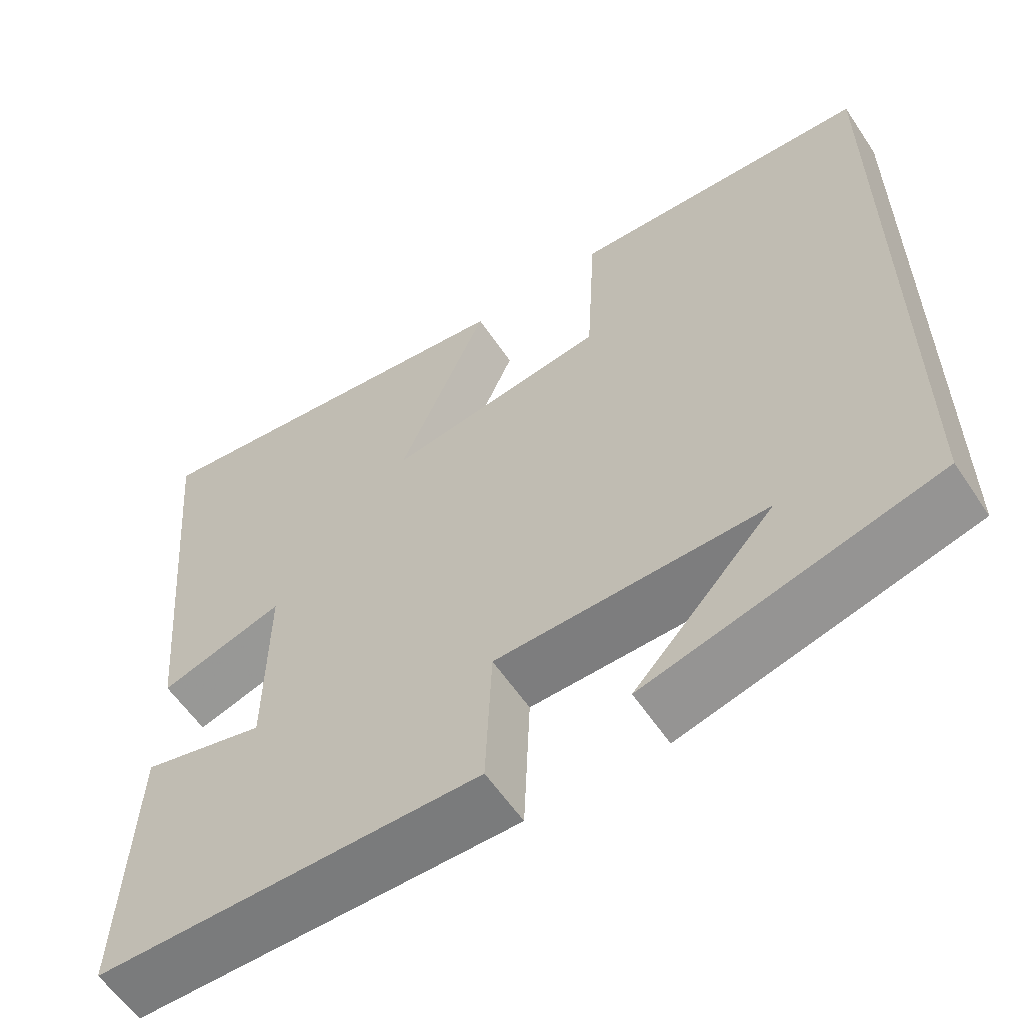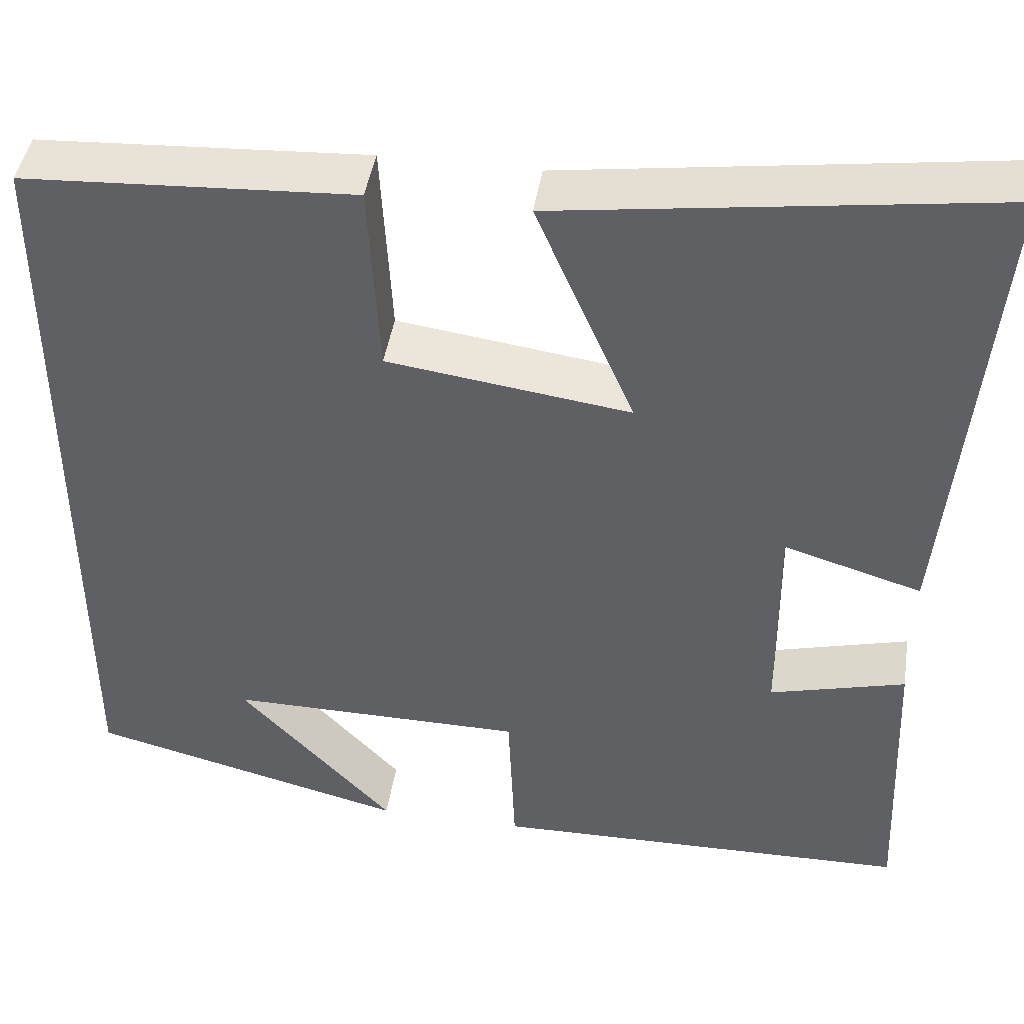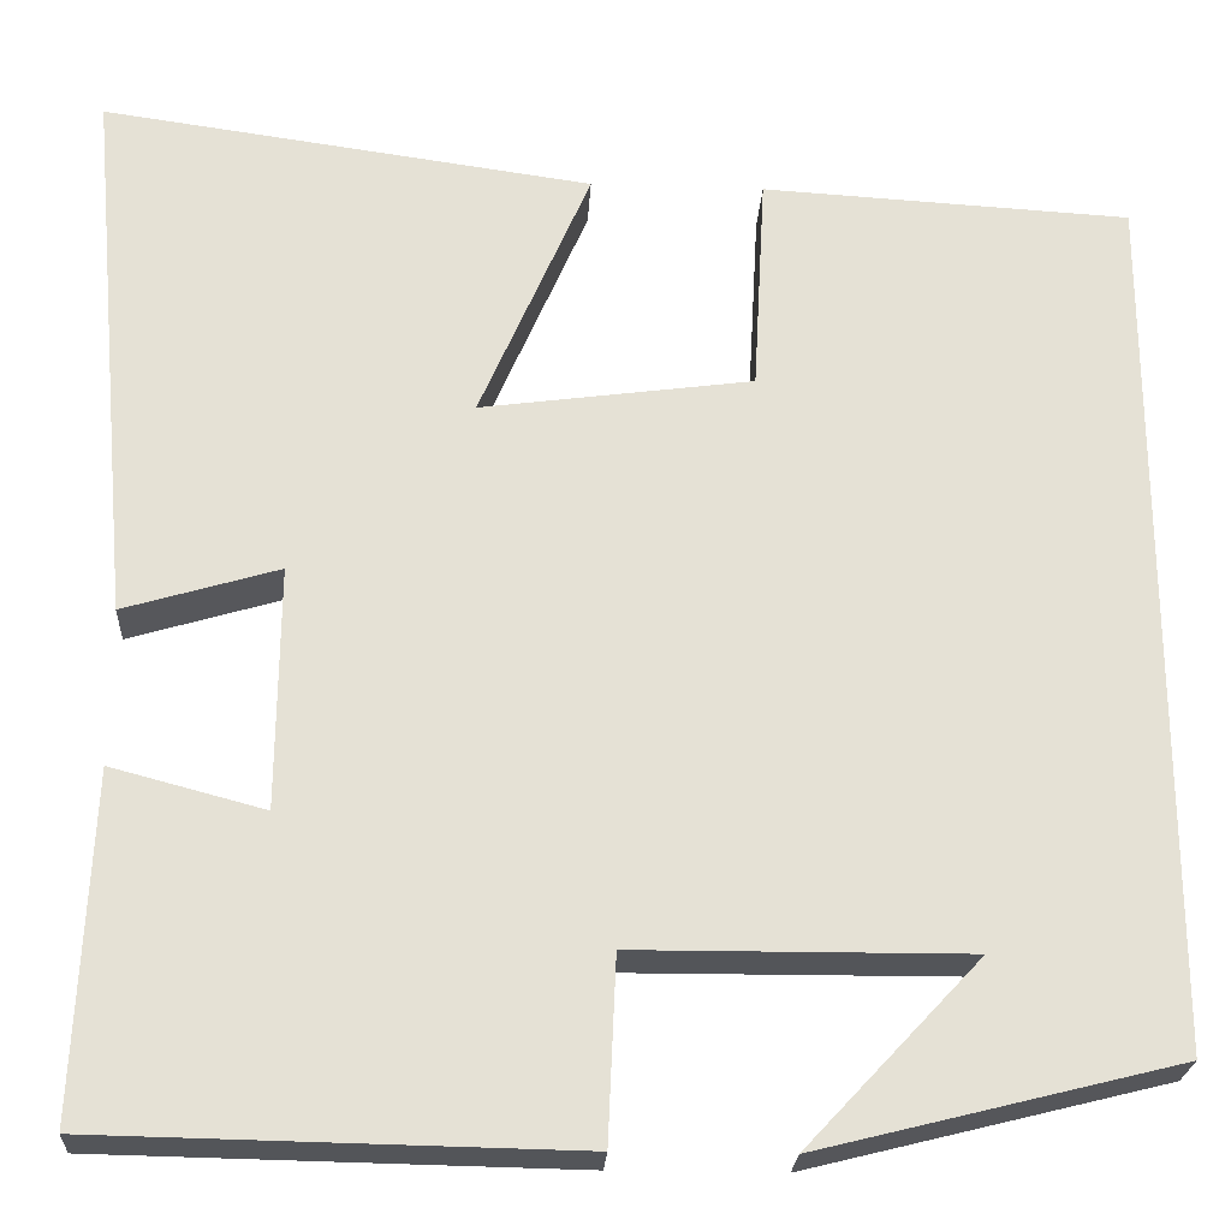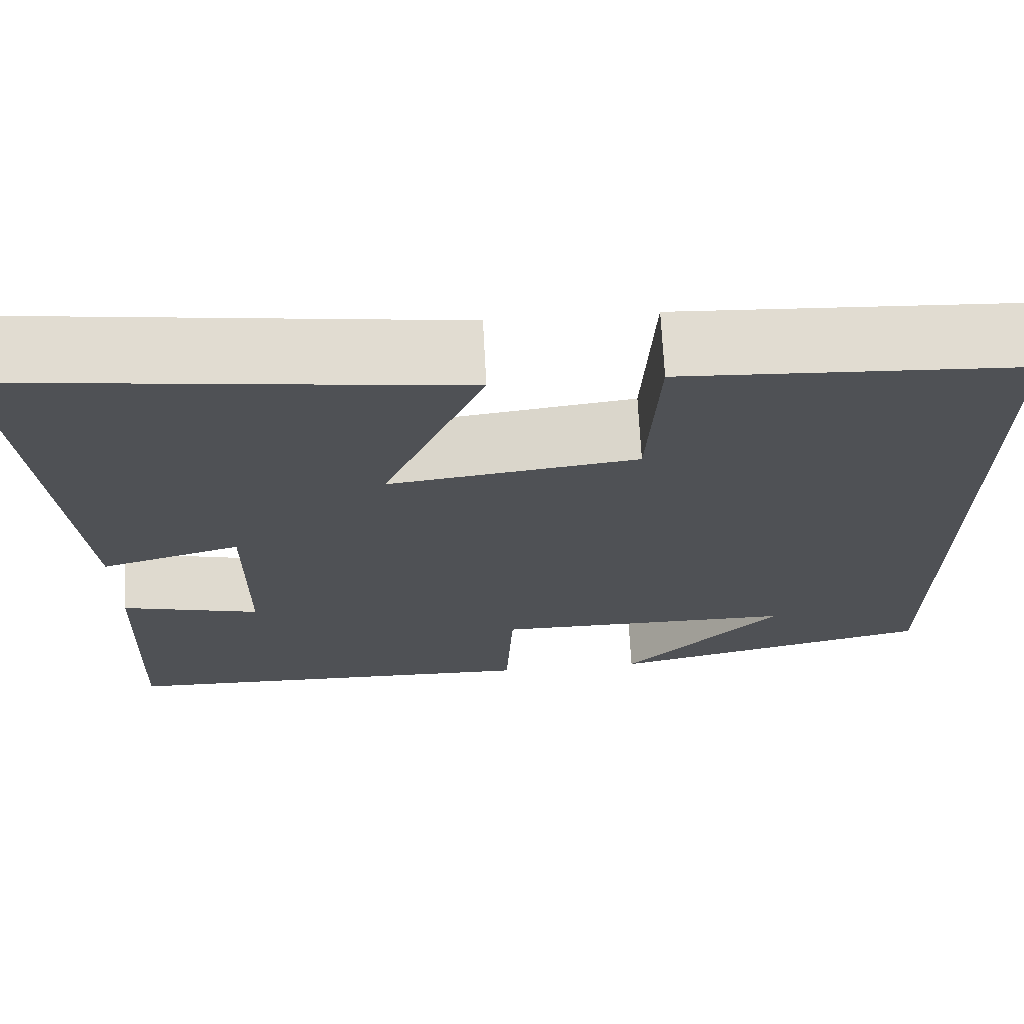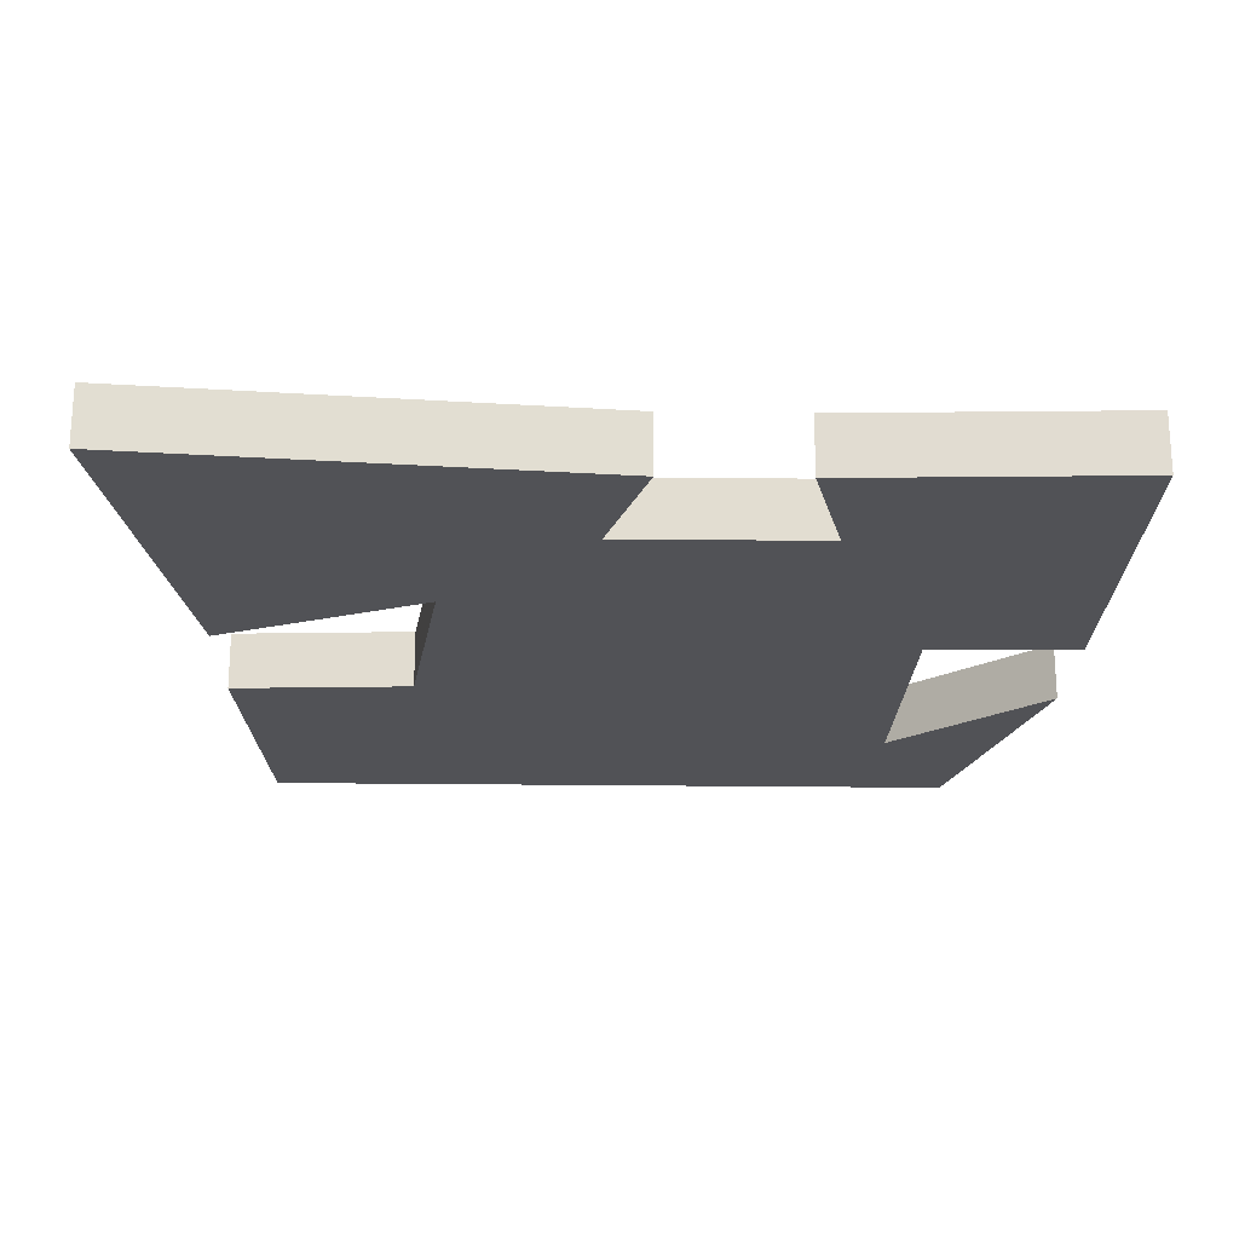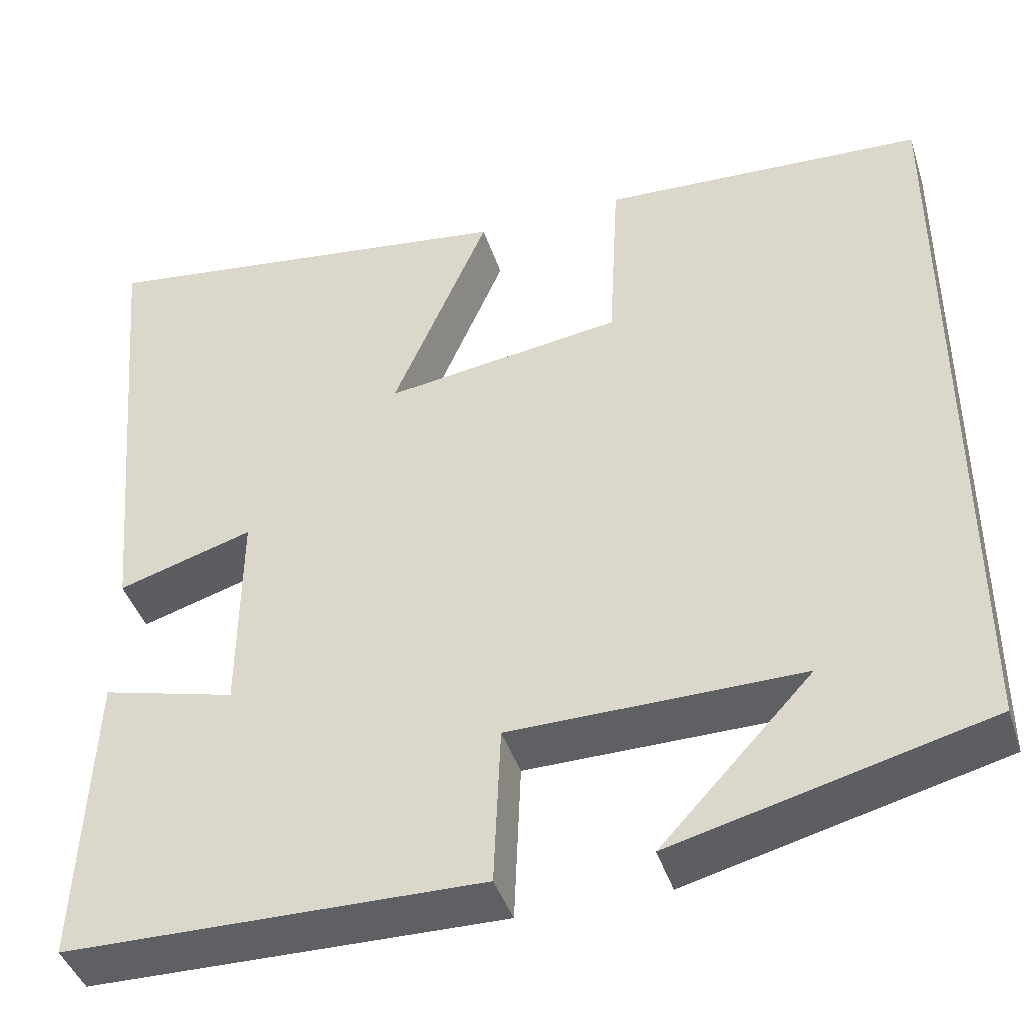
<metadata>
{"format":"obj","ext":"obj","renderer":"f3d","projection":"perspective","resolution":1024,"background":"white","views":[{"elev":-59.0,"azim":-146.3,"up":"+Z"},{"elev":44.1,"azim":8.8,"up":"+Z"},{"elev":-24.1,"azim":176.8,"up":"+Z"},{"elev":70.1,"azim":177.0,"up":"+Z"},{"elev":-21.2,"azim":88.6,"up":"+Y"},{"elev":-42.7,"azim":-162.4,"up":"+Z"}]}
</metadata>
<code>
v -0.5 0.07 -0.409
v -0.5 0.07 0.479
v -0.124 0.07 0.5
v -0.112 0.07 0.277
v 0.164 0.07 0.239
v 0.052 0.07 0.5
v 0.55 0.07 0.569
v 0.5 0.07 0.013
v 0.343 0.07 0.06
v 0.345 0.07 -0.186
v 0.5 0.07 -0.145
v 0.515 0.07 -0.491
v 0.034 0.07 -0.5
v 0.026 0.07 -0.314
v -0.312 0.07 -0.312
v -0.136 0.07 -0.5
v -0.5 0 -0.409
v -0.5 0 0.479
v -0.124 0 0.5
v -0.112 0 0.277
v 0.164 0 0.239
v 0.052 0 0.5
v 0.55 0 0.569
v 0.5 0 0.013
v 0.343 0 0.06
v 0.345 0 -0.186
v 0.5 0 -0.145
v 0.515 0 -0.491
v 0.034 0 -0.5
v 0.026 0 -0.314
v -0.312 0 -0.312
v -0.136 0 -0.5
f 15 16 1
f 12 13 14
f 11 12 14
f 10 11 14
f 9 10 14 15
f 7 8 9
f 6 7 9
f 5 6 9
f 9 15 1
f 5 9 1
f 4 5 1
f 1 2 3 4
f 17 32 31
f 30 29 28
f 30 28 27
f 30 27 26
f 31 30 26 25
f 25 24 23
f 25 23 22
f 25 22 21
f 17 31 25
f 17 25 21
f 17 21 20
f 20 19 18 17
f 1 17 18 2
f 2 18 19 3
f 3 19 20 4
f 4 20 21 5
f 5 21 22 6
f 6 22 23 7
f 7 23 24 8
f 8 24 25 9
f 9 25 26 10
f 10 26 27 11
f 11 27 28 12
f 12 28 29 13
f 13 29 30 14
f 14 30 31 15
f 15 31 32 16
f 16 32 17 1

</code>
